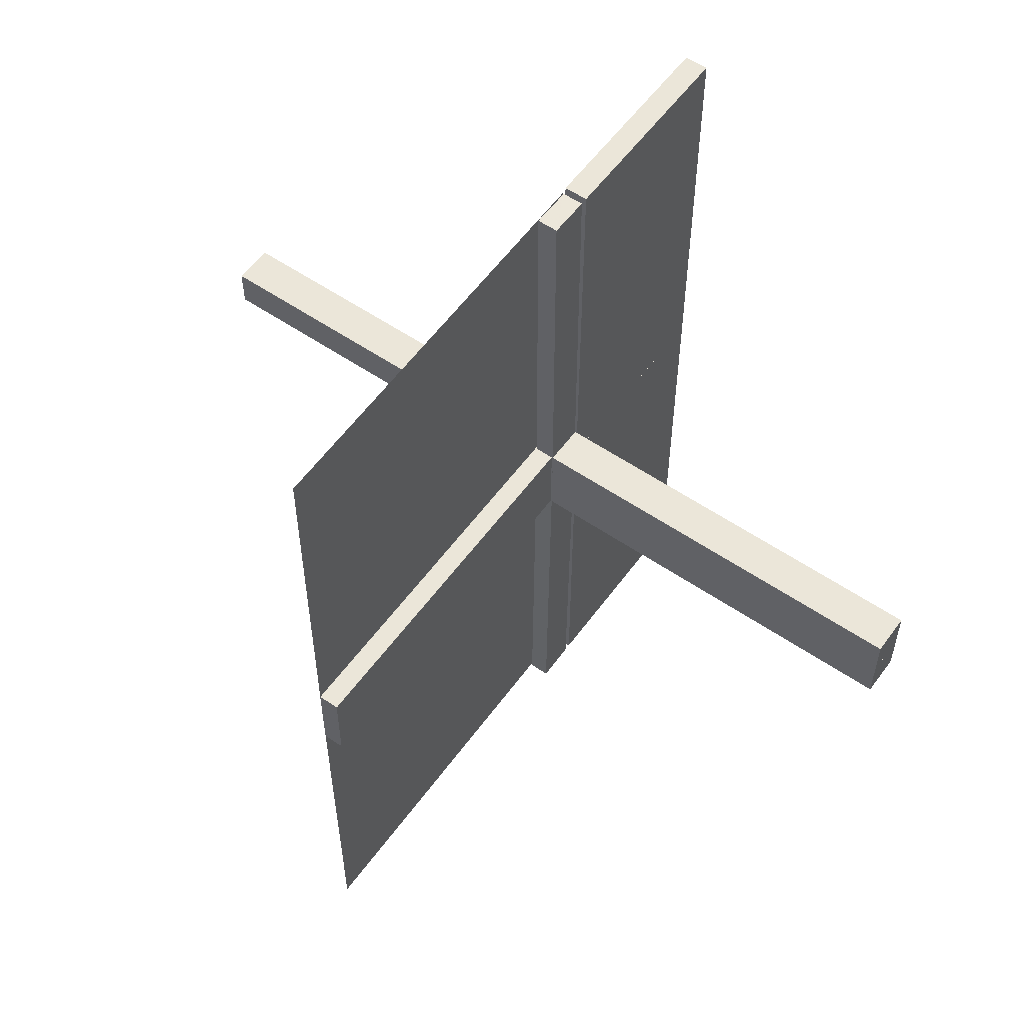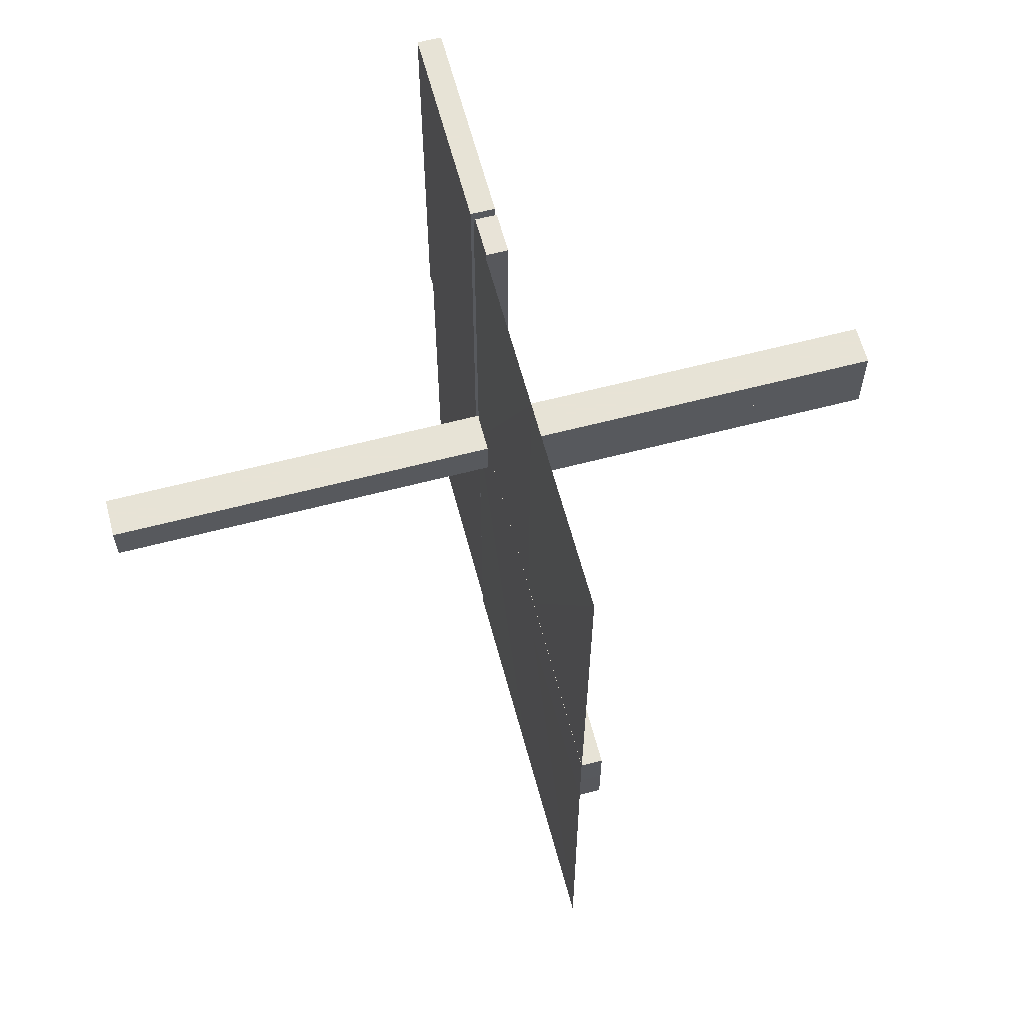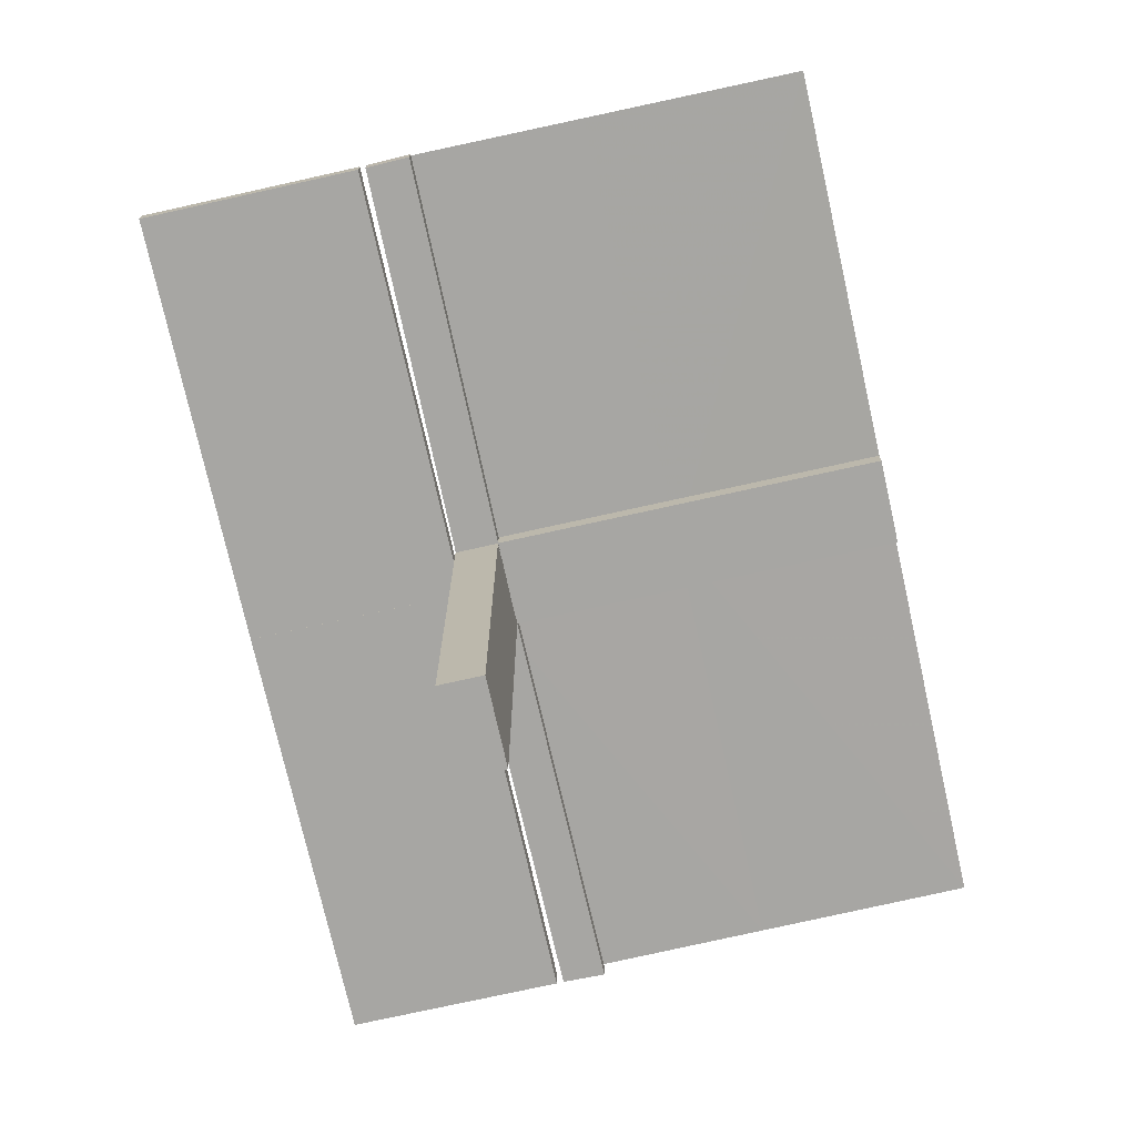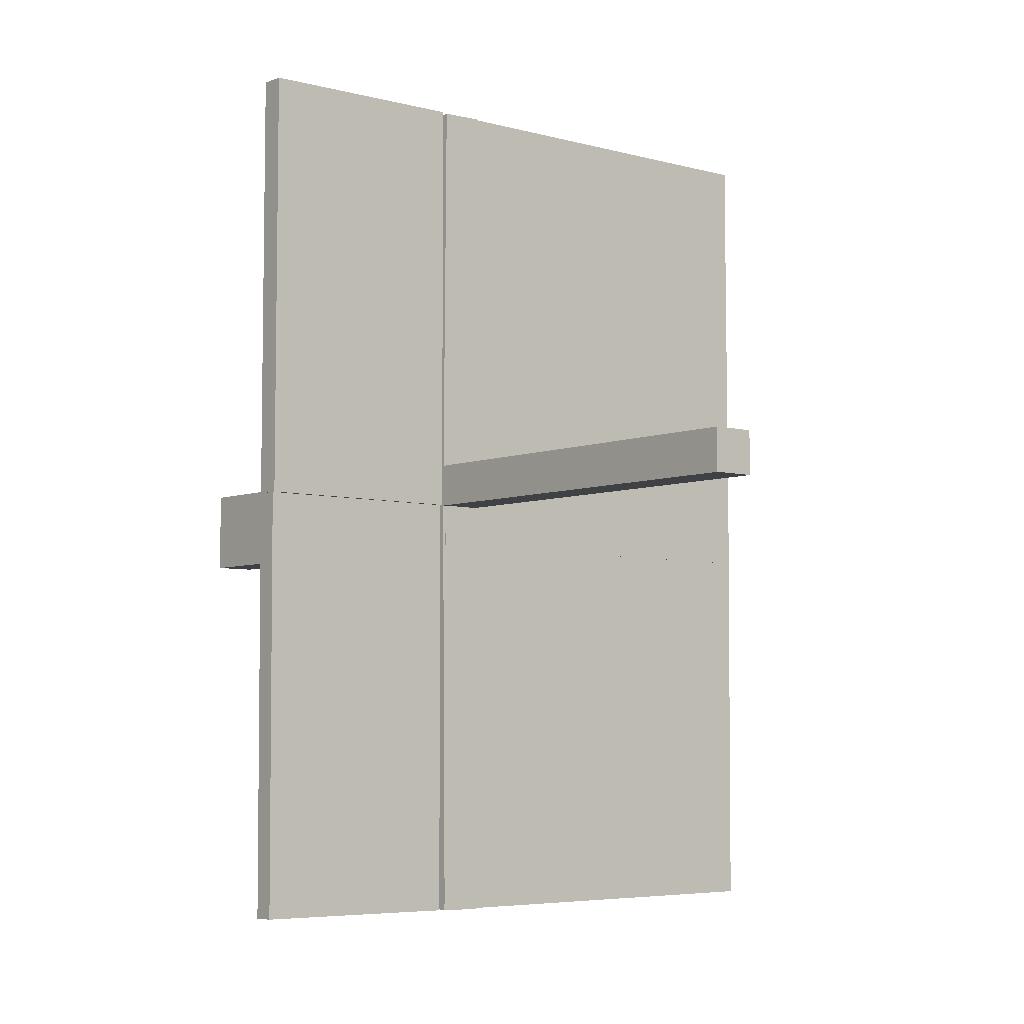
<metadata>
{"format":"obj","ext":"obj","renderer":"f3d","projection":"perspective","resolution":1024,"background":"white","views":[{"elev":56.5,"azim":125.6,"up":"+Y"},{"elev":62.6,"azim":75.2,"up":"+Y"},{"elev":-74.2,"azim":12.6,"up":"+Z"},{"elev":-5.5,"azim":-39.6,"up":"+Y"}]}
</metadata>
<code>
v 0.4999 -0.04923 -0.0125
v 0.4999 -0.04923 0.0125
v 0.4999 0.496 0.01086
v 0.4999 -0.496 0.01086
v 0.4999 0.04923 -0.0125
v 0.4999 0.04923 0.0125
v 0.04889 -0.3758 0.01086
v 0.04889 -0.3758 -0.01414
v 0.04889 0.3758 0.01086
v 0.04889 0.3758 -0.01414
v 0.002128 -0.0002707 3.6e-07
v 0.002128 -0.0002707 -0.5
v 0.002128 -0.04973 -0.5
v 0.002128 0.04973 -0.5
v 0.002128 0.04973 -6.9e-07
v 0.002128 0.0002707 -0.5
v 0.04164 0.2505 0.01086
v 0.04164 0.2505 -0.01414
v 0.04164 -0.2505 0.01086
v 0.04164 -0.2505 -0.01414
v 0.05215 0.01223 0.1246
v 0.05215 0.01223 -0.3754
v 0.05215 0.04348 0.1246
v 0.05215 0.04348 -0.3754
v 0.05215 -0.03723 -0.3754
v 0.05215 -0.005977 -0.3754
v 0.05215 0.005977 0.1246
v 0.05215 0.005977 -0.3754
v 0.05215 0.03723 0.1246
v 0.05215 0.03723 -0.3754
v 0.05215 -0.04348 -0.3754
v 0.05215 -0.01223 -0.3754
v 0.2522 0.4979 0.01168
v 0.2522 -0.4979 0.01168
v 0.006052 0.0002767 -0.0125
v 0.006052 0.0002767 0.0125
v 0.006052 -0.0002767 -0.0125
v 0.006052 -0.0002767 0.0125
v 0.006052 -0.0002767 0.0125
v 0.006134 0.4999 0.01086
v 0.006134 0.4999 -0.01414
v 0.006134 -0.4999 0.01086
v 0.006134 -0.4999 -0.01414
v 0.04789 -0.2506 0.01086
v 0.04789 -0.2506 -0.01414
v 0.04789 0.2506 0.01086
v 0.04789 0.2506 -0.01414
v -0.2532 7.193e-05 0.01419
v -0.2532 7.193e-05 -0.01081
v -0.2532 7.193e-05 0.01081
v -0.2532 7.193e-05 -0.01419
v -0.2532 -7.193e-05 0.01081
v -0.2532 -7.193e-05 -0.01419
v 0.04064 0.1253 0.01086
v 0.04064 0.1253 -0.01414
v 0.04064 -0.1253 0.01086
v 0.04064 -0.1253 -0.01414
v 0.004632 0.4999 0.0125
v 0.004632 0.4999 0.0125
v 0.004632 -0.4999 0.0125
v 0.002207 -0.0002808 0.4984
v 0.002207 -0.0002808 -0.00164
v 0.002207 -0.04972 -0.001641
v 0.002207 0.04972 -0.001641
v 0.002207 0.04972 0.4984
v 0.002207 0.0002808 -0.00164
v 0.1295 0.00585 -0.0125
v 0.1295 0.00585 0.0125
v 0.1295 -0.00585 -0.0125
v 0.1295 -0.00585 0.0125
v 0.253 0.0005233 0.0125
v 0.253 -0.0005233 0.0125
v 0.253 -0.0005233 0.0125
v 0.05213 -0.0002707 8.69e-06
v 0.05213 -0.0002707 -0.5
v 0.05213 -0.04973 -0.5
v 0.05213 0.04973 -0.5
v 0.05213 0.04973 7.63e-06
v 0.05213 0.0002707 -0.5
v 0.1295 -0.0121 -0.0125
v 0.1295 -0.0121 0.0125
v 0.1295 0.0121 -0.0125
v 0.1295 0.0121 0.0125
v 0.04689 0.1254 0.01086
v 0.04689 0.1254 -0.01414
v 0.04689 -0.1254 0.01086
v 0.04689 -0.1254 -0.01414
v 0.253 0.005727 -0.0125
v 0.253 0.005727 0.0125
v 0.253 -0.005727 -0.0125
v 0.253 -0.005727 0.0125
v -0.2522 0.5 0.01419
v -0.2522 0.5 -0.01081
v -0.2522 0.5 0.01081
v -0.2522 0.5 -0.01419
v -0.2522 -0.5 0.01081
v -0.2522 -0.5 -0.01419
v 0.253 0.01198 -0.0125
v 0.253 0.01198 0.0125
v 0.253 -0.01198 -0.0125
v 0.253 -0.01198 0.0125
v 0.01138 0.3749 0.01086
v 0.01138 0.3749 -0.01414
v 0.01138 -0.3749 0.01086
v 0.01138 -0.3749 -0.01414
v 0.3765 -0.005603 -0.0125
v 0.3765 -0.005603 0.0125
v 0.3765 0.005603 -0.0125
v 0.3765 0.005603 0.0125
v 0.002188 0.01222 -0.1262
v 0.002188 0.01222 0.3738
v 0.002188 0.04347 -0.1262
v 0.002188 0.04347 0.3738
v 0.002188 -0.03722 -0.1262
v 0.002188 -0.005972 -0.1262
v 0.002188 0.005972 0.3738
v 0.002188 0.005972 -0.1262
v 0.002188 0.03722 -0.1262
v 0.002188 0.03722 0.3738
v 0.002188 -0.04347 -0.1262
v 0.002188 -0.01222 -0.1262
v 0.5 -0.0007698 -0.0125
v 0.5 -0.0007698 0.0125
v 0.5 -0.0007698 0.0125
v 0.5 0.0007698 -0.0125
v 0.5 0.0007698 0.0125
v 0.3765 0.01185 -0.0125
v 0.3765 0.01185 0.0125
v 0.3765 -0.01185 -0.0125
v 0.3765 -0.01185 0.0125
v 0.05221 -0.04972 -0.001632
v 0.05221 0.04972 -0.001632
v 0.05221 0.04972 0.4984
v 0.01763 -0.375 0.01086
v 0.01763 -0.375 -0.01414
v 0.01763 0.375 0.01086
v 0.01763 0.375 -0.01414
v 0.05221 -0.0002808 0.4984
v 0.05221 -0.0002808 -0.001631
v 0.05221 0.0002808 -0.001631
v 0.01038 0.2497 0.01086
v 0.01038 0.2497 -0.01414
v 0.01038 -0.2497 0.01086
v 0.01038 -0.2497 -0.01414
v 0.1294 0.0371 -0.0125
v 0.1294 0.0371 0.0125
v 0.1294 -0.0371 -0.0125
v 0.1294 -0.0371 0.0125
v 0.05214 -0.0004241 0.01086
v 0.05214 -0.0004241 -0.01414
v 0.05214 0.0004241 0.01086
v 0.05214 0.0004241 -0.01414
v 0.002168 0.01222 -0.2508
v 0.002168 0.01222 0.2492
v 0.002168 0.04347 -0.2508
v 0.002168 0.04347 0.2492
v 0.002168 -0.03722 -0.2508
v 0.002168 -0.005974 -0.2508
v 0.002168 0.005974 0.2492
v 0.002168 0.005974 -0.2508
v 0.002168 0.03722 -0.2508
v 0.002168 0.03722 0.2492
v 0.002168 -0.04347 -0.2508
v 0.002168 -0.01222 -0.2508
v -0.002207 3e-08 0.01081
v -0.002207 3e-08 -0.01419
v -0.002207 0.5 0.01419
v -0.002207 0.5 -0.01081
v -0.002207 0.5 0.01081
v -0.002207 0.5 -0.01419
v -0.002207 -0.5 0.01081
v -0.002207 -0.5 -0.01419
v -0.002207 -3e-08 0.01419
v -0.002207 -3e-08 -0.01081
v -0.002207 -3e-08 0.01081
v -0.002207 -3e-08 -0.01419
v 0.00591 0.04972 -0.0125
v 0.00591 0.04972 0.0125
v 0.00591 -0.04972 -0.0125
v 0.00591 -0.04972 0.0125
v 0.1294 -0.04335 -0.0125
v 0.1294 -0.04335 0.0125
v 0.1294 0.04335 -0.0125
v 0.1294 0.04335 0.0125
v 0.01663 -0.2499 0.01086
v 0.01663 -0.2499 -0.01414
v 0.01663 0.2499 0.01086
v 0.01663 0.2499 -0.01414
v 0.2529 0.03698 -0.0125
v 0.2529 0.03698 0.0125
v 0.2529 -0.03698 -0.0125
v 0.2529 -0.03698 0.0125
v 0.05219 0.01222 0.3738
v 0.05219 0.01222 -0.1262
v 0.05219 0.04347 -0.1262
v 0.05219 0.04347 0.3738
v 0.05219 -0.03722 -0.1262
v 0.05219 -0.005972 -0.1262
v 0.05219 0.005972 0.3738
v 0.05219 0.005972 -0.1262
v 0.05219 0.03722 -0.1262
v 0.05219 0.03722 0.3738
v 0.05219 -0.04347 -0.1262
v 0.05219 -0.01222 -0.1262
v 0.009377 -0.1246 0.01086
v 0.009377 -0.1246 -0.01414
v 0.009377 0.1246 0.01086
v 0.009377 0.1246 -0.01414
v 0.2529 -0.04323 -0.0125
v 0.2529 -0.04323 0.0125
v 0.2529 0.04323 -0.0125
v 0.2529 0.04323 0.0125
v 0.3764 -0.03685 -0.0125
v 0.3764 -0.03685 0.0125
v 0.3764 0.03685 -0.0125
v 0.3764 0.03685 0.0125
v 0.002122 -0.0007312 0.01086
v 0.002122 -0.0007312 -0.01414
v 0.002122 0.0007312 0.01086
v 0.002122 0.0007312 -0.01414
v 0.002148 0.04348 -0.3754
v 0.002148 0.04348 0.1246
v 0.002148 -0.03723 -0.3754
v 0.002148 0.03723 -0.3754
v 0.002148 0.03723 0.1246
v 0.002148 -0.04348 -0.3754
v 0.002148 0.01223 0.1246
v 0.002148 0.01223 -0.3754
v 0.002148 -0.005977 -0.3754
v 0.002148 0.005977 0.1246
v 0.002148 0.005977 -0.3754
v 0.002148 -0.01223 -0.3754
v 0.3764 0.0431 -0.0125
v 0.3764 0.0431 0.0125
v 0.3764 -0.0431 -0.0125
v 0.3764 -0.0431 0.0125
v 0.01563 0.1247 0.01086
v 0.01563 0.1247 -0.01414
v 0.01563 -0.1247 0.01086
v 0.01563 -0.1247 -0.01414
v 0.05217 0.04347 -0.2508
v 0.05217 0.04347 0.2492
v 0.05217 -0.04347 -0.2508
v 0.05217 0.01222 0.2492
v 0.05217 0.01222 -0.2508
v 0.05217 -0.03722 -0.2508
v 0.05217 -0.005974 -0.2508
v 0.05217 0.005974 0.2492
v 0.05217 0.005974 -0.2508
v 0.05217 0.03722 0.2492
v 0.05217 0.03722 -0.2508
v 0.05217 -0.01222 -0.2508
v 0.04264 0.3756 0.01086
v 0.04264 0.3756 -0.01414
v 0.04264 -0.3756 0.01086
v 0.04264 -0.3756 -0.01414
v 0.05615 0.5011 0.01086
v 0.05615 0.5011 -0.01414
v 0.05615 -0.5011 0.01086
v 0.05615 -0.5011 -0.01414
f 52 96 165
f 172 166 165
f 97 172 171
f 53 97 96
f 166 53 52
f 53 166 97
f 96 171 165
f 172 165 171
f 97 171 96
f 53 96 52
f 166 52 165
f 166 172 97
f 50 94 175
f 170 176 175
f 95 170 169
f 51 95 94
f 176 51 50
f 51 176 95
f 94 169 175
f 170 175 169
f 95 169 94
f 51 94 50
f 176 50 175
f 176 170 95
f 49 93 174
f 167 173 174
f 92 167 168
f 48 92 93
f 173 48 49
f 48 173 92
f 93 168 174
f 167 174 168
f 92 168 93
f 48 93 49
f 173 49 174
f 173 167 92
f 57 20 87
f 20 256 45
f 206 144 240
f 144 105 186
f 45 8 260
f 256 260 8
f 260 256 43
f 150 45 260
f 57 87 150
f 45 150 87
f 57 240 186
f 220 240 150
f 20 186 135
f 144 43 105
f 135 105 43
f 240 220 206
f 144 206 220
f 220 43 144
f 259 149 150
f 42 259 260
f 219 42 43
f 149 219 220
f 56 86 19
f 19 44 255
f 205 239 143
f 143 185 104
f 44 259 7
f 255 7 259
f 259 42 255
f 149 259 44
f 56 149 86
f 44 86 149
f 56 19 185
f 219 149 239
f 19 255 134
f 143 104 42
f 134 42 104
f 239 205 219
f 143 219 205
f 219 143 42
f 20 45 87
f 256 8 45
f 144 186 240
f 105 135 186
f 256 135 43
f 57 186 20
f 240 57 150
f 20 135 256
f 259 150 260
f 42 260 43
f 219 43 220
f 149 220 150
f 86 44 19
f 44 7 255
f 239 185 143
f 185 134 104
f 42 134 255
f 56 185 239
f 149 56 239
f 19 134 185
f 34 71 36
f 4 126 71
f 34 36 60
f 4 71 34
f 140 131 66
f 13 63 76
f 232 229 164
f 164 158 121
f 226 223 163
f 163 157 120
f 158 66 115
f 121 115 66
f 66 63 121
f 16 66 158
f 232 16 229
f 158 229 16
f 232 164 157
f 13 16 223
f 164 121 114
f 163 120 63
f 114 63 120
f 223 226 13
f 163 13 226
f 13 163 63
f 79 140 66
f 25 31 243
f 246 243 203
f 26 32 252
f 247 252 204
f 243 131 203
f 197 203 131
f 131 140 204
f 76 131 243
f 25 76 31
f 243 31 76
f 25 246 32
f 79 76 25
f 246 197 252
f 247 198 140
f 204 140 198
f 32 26 79
f 247 79 26
f 79 247 140
f 79 16 76
f 131 63 66
f 63 131 76
f 229 158 164
f 158 115 121
f 223 157 163
f 157 114 120
f 63 114 121
f 232 157 223
f 16 232 223
f 164 114 157
f 79 66 16
f 25 243 246
f 246 203 197
f 26 252 247
f 247 204 198
f 131 204 197
f 246 252 32
f 79 25 32
f 197 204 252
f 16 13 76
f 80 100 69
f 100 129 90
f 181 209 147
f 209 235 191
f 90 106 125
f 129 125 106
f 125 129 1
f 35 90 125
f 80 69 35
f 90 35 69
f 80 147 191
f 80 35 147
f 100 191 213
f 209 1 235
f 213 235 1
f 147 179 181
f 209 181 179
f 179 1 209
f 126 36 35
f 2 126 125
f 180 2 1
f 36 180 179
f 81 70 101
f 101 91 130
f 182 148 210
f 210 192 236
f 91 126 107
f 130 107 126
f 126 2 130
f 36 126 91
f 81 36 70
f 91 70 36
f 81 101 192
f 81 148 36
f 101 130 214
f 210 236 2
f 214 2 236
f 148 182 180
f 210 180 182
f 180 210 2
f 100 90 69
f 129 106 90
f 209 191 147
f 235 213 191
f 129 213 1
f 80 191 100
f 35 179 147
f 100 213 129
f 126 35 125
f 2 125 1
f 180 1 179
f 36 179 35
f 70 91 101
f 91 107 130
f 148 192 210
f 192 214 236
f 2 214 130
f 81 192 148
f 148 180 36
f 101 214 192
f 33 72 38
f 3 123 72
f 33 38 58
f 3 72 33
f 82 98 67
f 98 127 88
f 183 211 145
f 211 233 189
f 88 108 122
f 127 122 108
f 122 127 5
f 37 88 122
f 82 67 37
f 88 37 67
f 82 145 189
f 82 37 145
f 98 189 215
f 211 5 233
f 215 233 5
f 145 177 183
f 211 183 177
f 177 5 211
f 123 38 37
f 6 123 122
f 178 6 5
f 38 178 177
f 83 68 99
f 99 89 128
f 184 146 212
f 212 190 234
f 89 123 109
f 128 109 123
f 123 6 128
f 38 123 89
f 83 38 68
f 89 68 38
f 83 99 190
f 83 146 38
f 99 128 216
f 212 234 6
f 216 6 234
f 146 184 178
f 212 178 184
f 178 212 6
f 98 88 67
f 127 108 88
f 211 189 145
f 233 215 189
f 127 215 5
f 82 189 98
f 37 177 145
f 98 215 127
f 123 37 122
f 6 122 5
f 178 5 177
f 38 177 37
f 68 89 99
f 89 109 128
f 146 190 212
f 190 216 234
f 6 216 128
f 83 190 146
f 146 178 38
f 99 216 190
f 139 132 62
f 14 64 77
f 228 231 153
f 153 160 110
f 221 224 155
f 155 161 112
f 160 62 117
f 110 117 62
f 62 64 110
f 12 62 160
f 228 12 231
f 160 231 12
f 228 153 161
f 14 12 224
f 153 110 118
f 155 112 64
f 118 64 112
f 224 221 14
f 155 14 221
f 14 155 64
f 75 139 62
f 30 24 241
f 251 241 195
f 28 22 245
f 249 245 194
f 241 132 195
f 201 195 132
f 132 139 194
f 77 132 241
f 30 77 24
f 241 24 77
f 30 251 22
f 75 77 30
f 251 201 245
f 249 200 139
f 194 139 200
f 22 28 75
f 249 75 28
f 75 249 139
f 75 12 77
f 132 64 62
f 64 132 77
f 231 160 153
f 160 117 110
f 224 161 155
f 161 118 112
f 64 118 110
f 228 161 224
f 12 228 224
f 153 118 161
f 75 62 12
f 30 241 251
f 251 195 201
f 28 245 249
f 249 194 200
f 132 194 201
f 251 245 22
f 75 30 22
f 201 194 245
f 12 14 77
f 55 18 85
f 18 254 47
f 208 142 238
f 142 103 188
f 47 10 258
f 254 258 10
f 258 254 41
f 152 47 258
f 55 85 152
f 47 152 85
f 55 238 188
f 218 238 152
f 18 188 137
f 142 41 103
f 137 103 41
f 238 218 208
f 142 208 218
f 218 41 142
f 257 151 152
f 40 257 258
f 217 40 41
f 151 217 218
f 54 84 17
f 17 46 253
f 207 237 141
f 141 187 102
f 46 257 9
f 253 9 257
f 257 40 253
f 151 257 46
f 54 151 84
f 46 84 151
f 54 17 187
f 217 151 237
f 17 253 136
f 141 102 40
f 136 40 102
f 237 207 217
f 141 217 207
f 217 141 40
f 18 47 85
f 254 10 47
f 142 188 238
f 103 137 188
f 254 137 41
f 55 188 18
f 238 55 152
f 18 137 254
f 257 152 258
f 40 258 41
f 217 41 218
f 151 218 152
f 84 46 17
f 46 9 253
f 237 187 141
f 187 136 102
f 40 136 253
f 54 187 237
f 151 54 237
f 17 136 187
f 33 73 39
f 3 124 73
f 33 39 59
f 3 73 33
f 138 133 61
f 15 65 78
f 227 230 154
f 154 159 111
f 222 225 156
f 156 162 113
f 159 61 116
f 111 116 61
f 61 65 111
f 11 61 159
f 227 11 230
f 159 230 11
f 227 154 162
f 15 11 225
f 154 111 119
f 156 113 65
f 119 65 113
f 225 222 15
f 156 15 222
f 15 156 65
f 74 138 61
f 29 23 242
f 250 242 196
f 27 21 244
f 248 244 193
f 242 133 196
f 202 196 133
f 133 138 193
f 78 133 242
f 29 78 23
f 242 23 78
f 29 250 21
f 74 78 29
f 250 202 244
f 248 199 138
f 193 138 199
f 21 27 74
f 248 74 27
f 74 248 138
f 74 11 78
f 133 65 61
f 65 133 78
f 230 159 154
f 159 116 111
f 225 162 156
f 162 119 113
f 65 119 111
f 227 162 225
f 11 227 225
f 154 119 162
f 74 61 11
f 29 242 250
f 250 196 202
f 27 244 248
f 248 193 199
f 133 193 202
f 250 244 21
f 74 29 21
f 202 193 244
f 11 15 78

</code>
